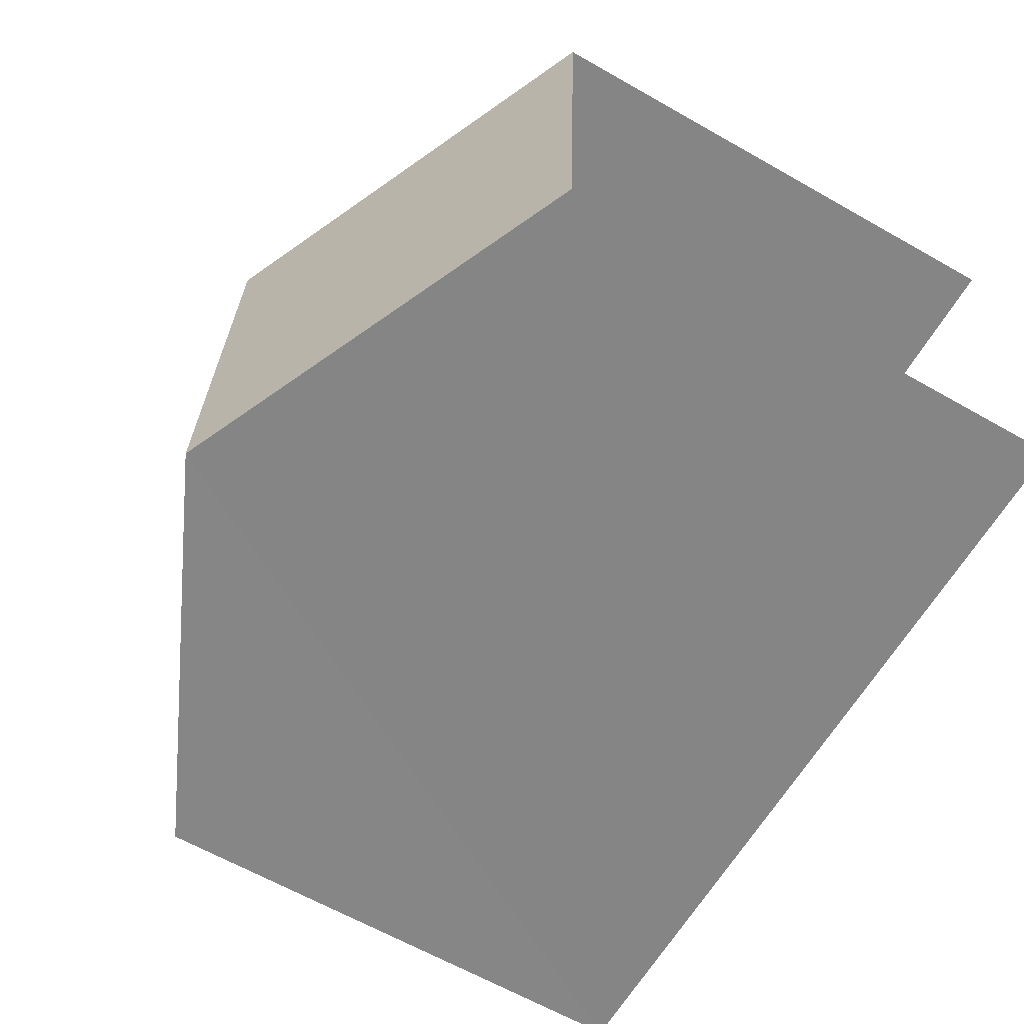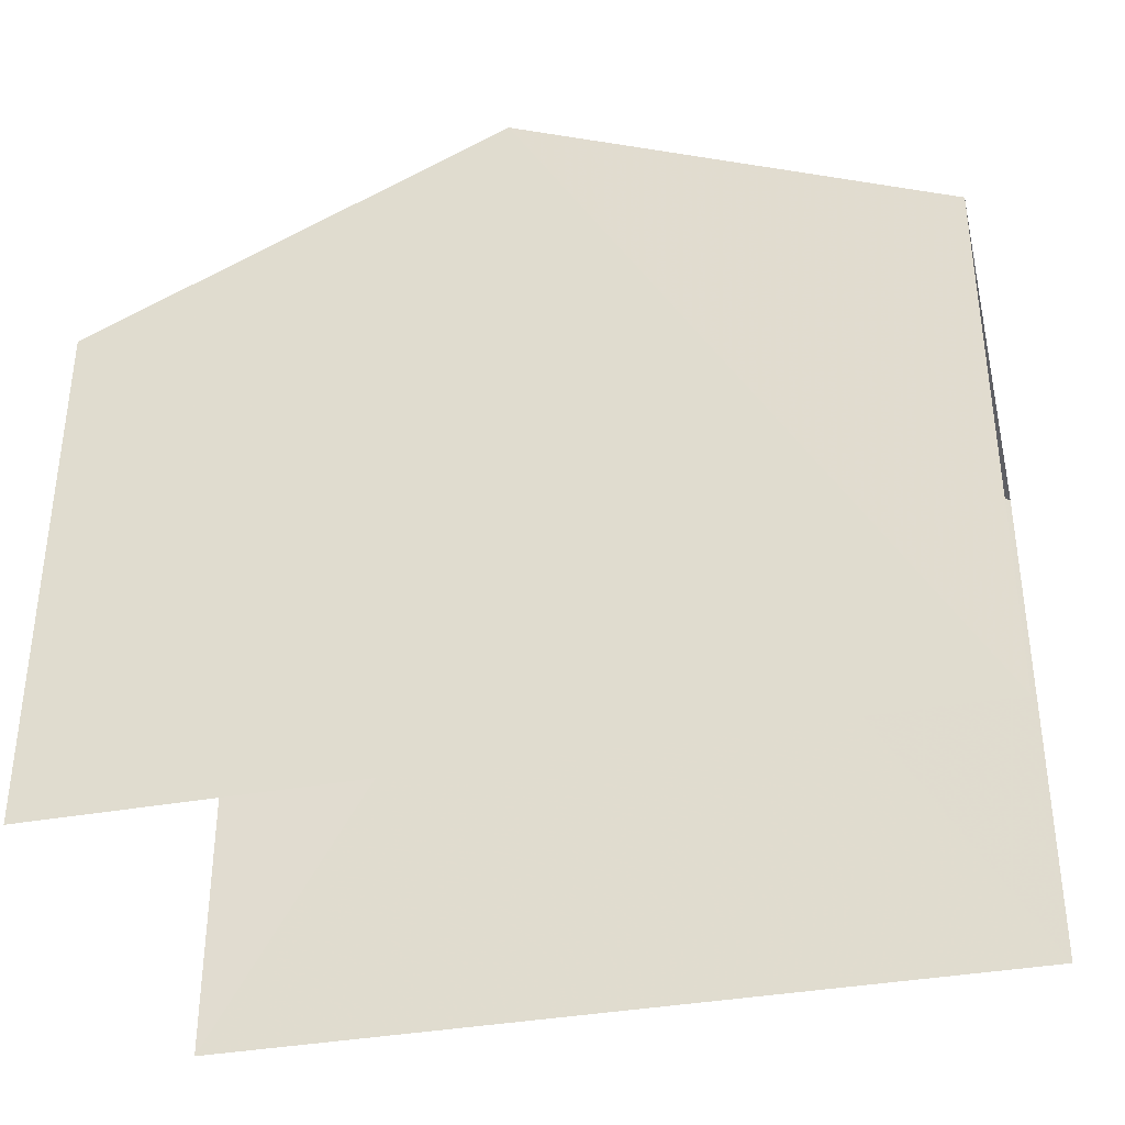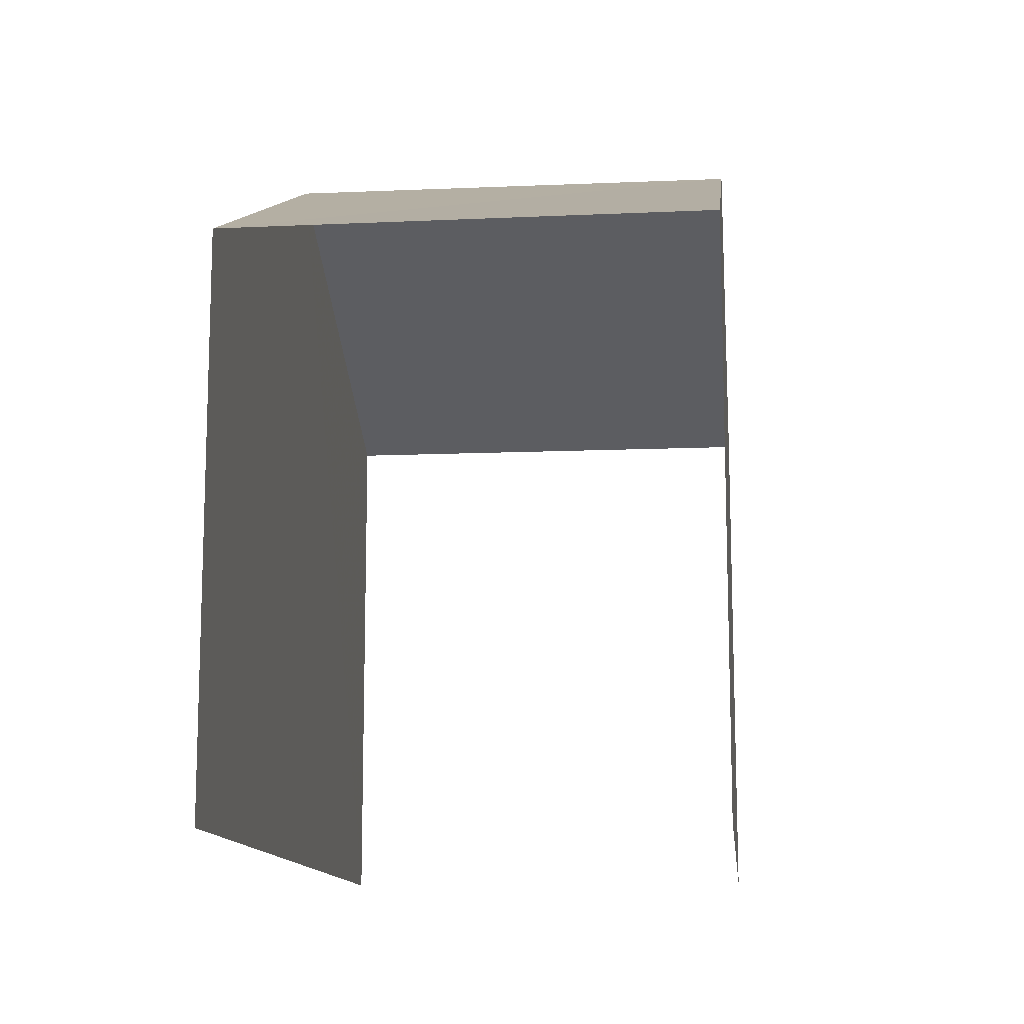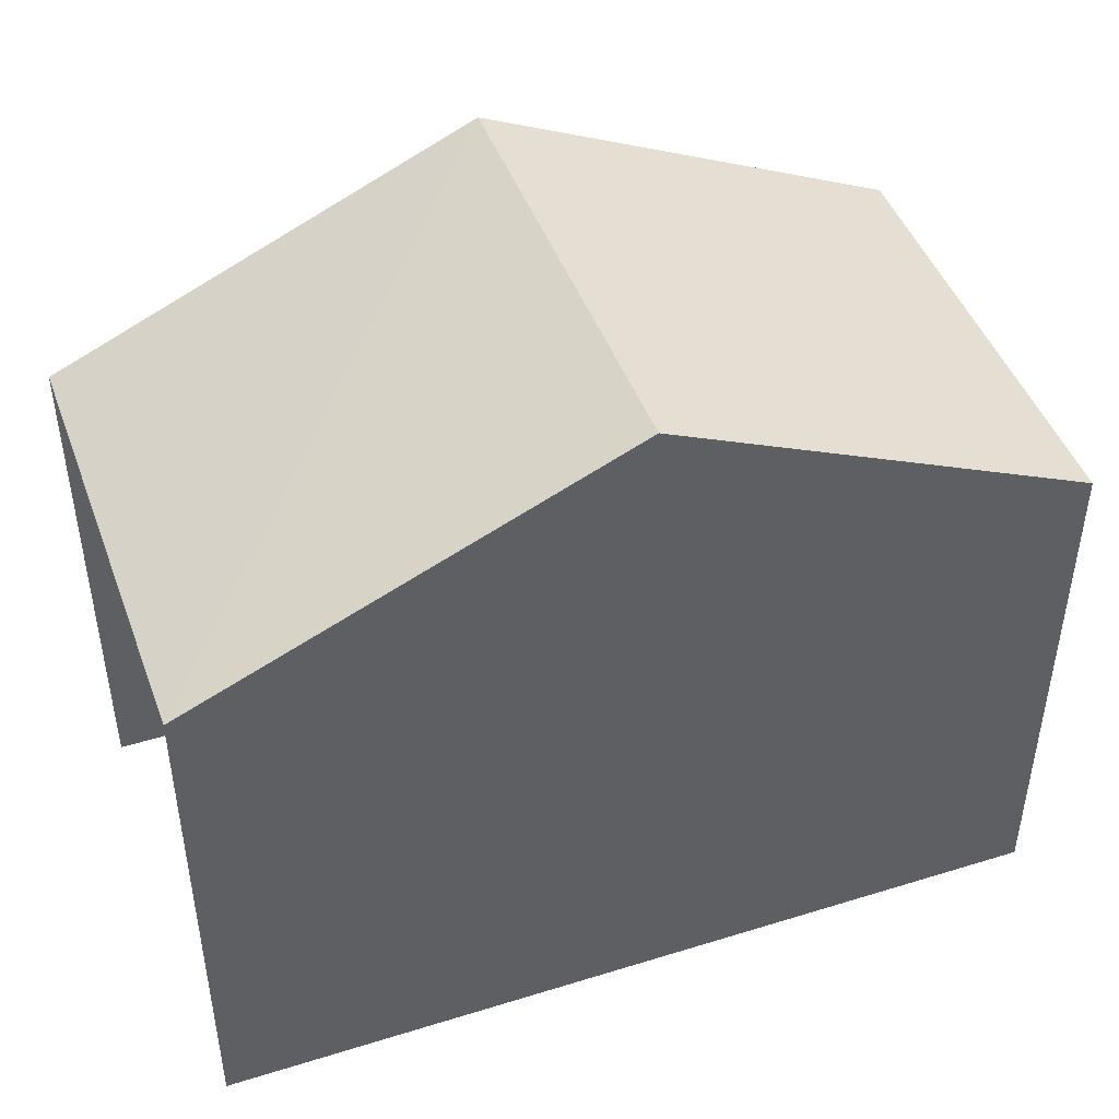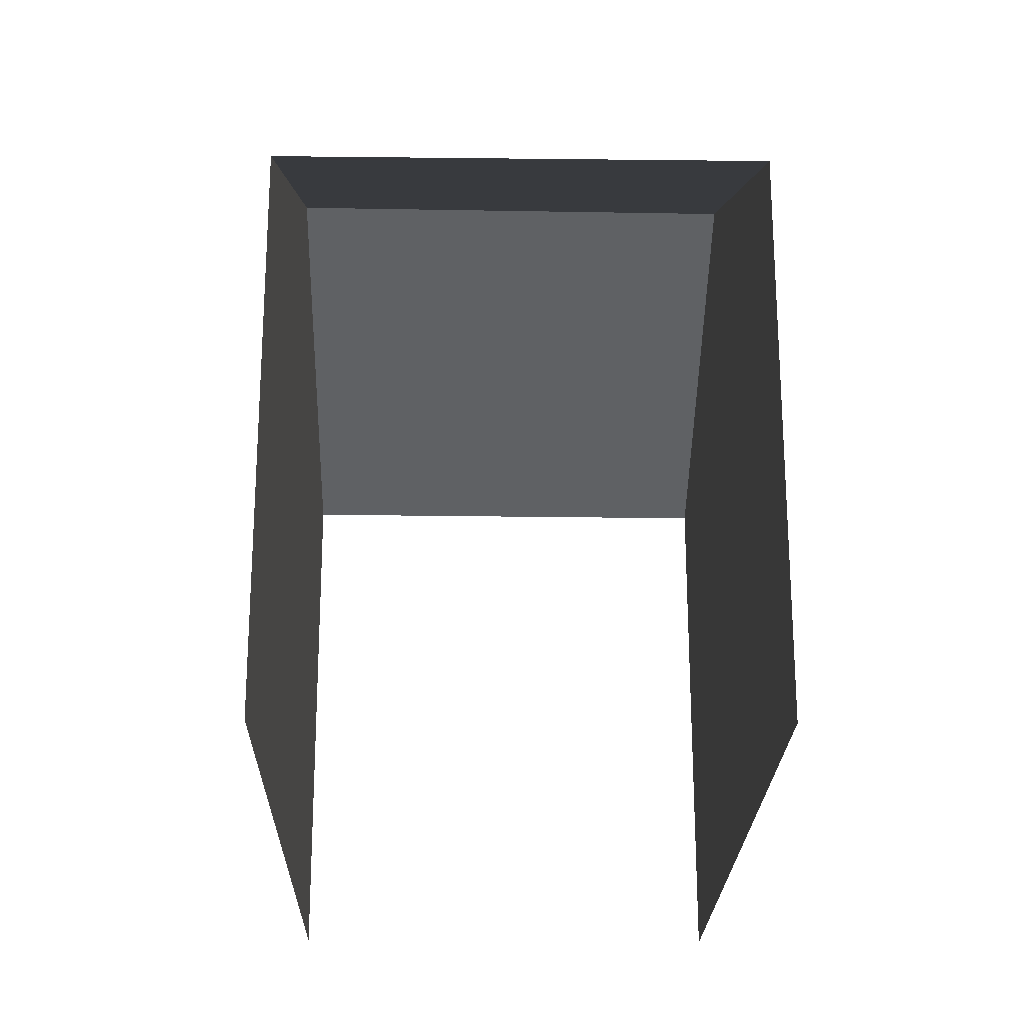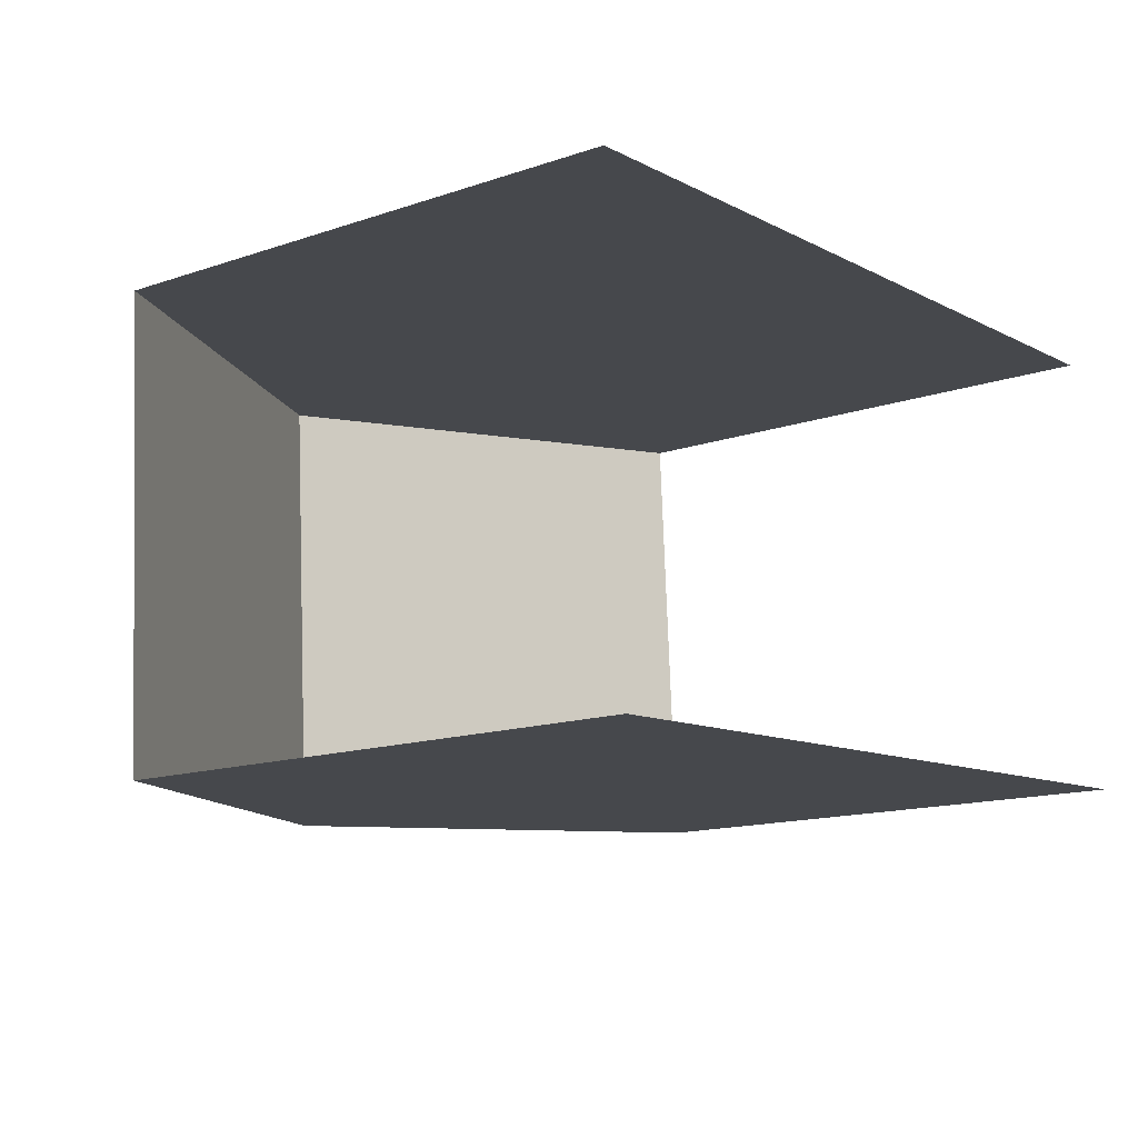
<metadata>
{"format":"obj","ext":"obj","renderer":"f3d","projection":"perspective","resolution":1024,"background":"white","views":[{"elev":-64.9,"azim":60.4,"up":"+Y"},{"elev":-36.5,"azim":9.9,"up":"+Z"},{"elev":-12.6,"azim":-87.5,"up":"+Z"},{"elev":45.6,"azim":157.0,"up":"+Z"},{"elev":-22.7,"azim":-94.5,"up":"+Z"},{"elev":-14.2,"azim":126.9,"up":"+Y"}]}
</metadata>
<code>
v -3.735e+05 -1.033e+05 28.87
v -3.735e+05 -1.033e+05 28.87
v -3.735e+05 -1.033e+05 28.87
v -3.735e+05 -1.033e+05 28.87
v -3.735e+05 -1.033e+05 37.85
v -3.735e+05 -1.033e+05 35.48
v -3.735e+05 -1.033e+05 37.84
v -3.735e+05 -1.033e+05 35.48
v -3.735e+05 -1.033e+05 35.49
v -3.735e+05 -1.033e+05 35.49
f 1 2 3
f 1 4 2
f 8 1 3
f 6 8 3
f 10 2 4
f 10 9 2
f 5 6 7
f 5 8 6
f 9 10 5
f 7 9 5
f 6 3 7
f 3 2 7
f 2 9 7
f 10 4 5
f 4 1 5
f 1 8 5

</code>
